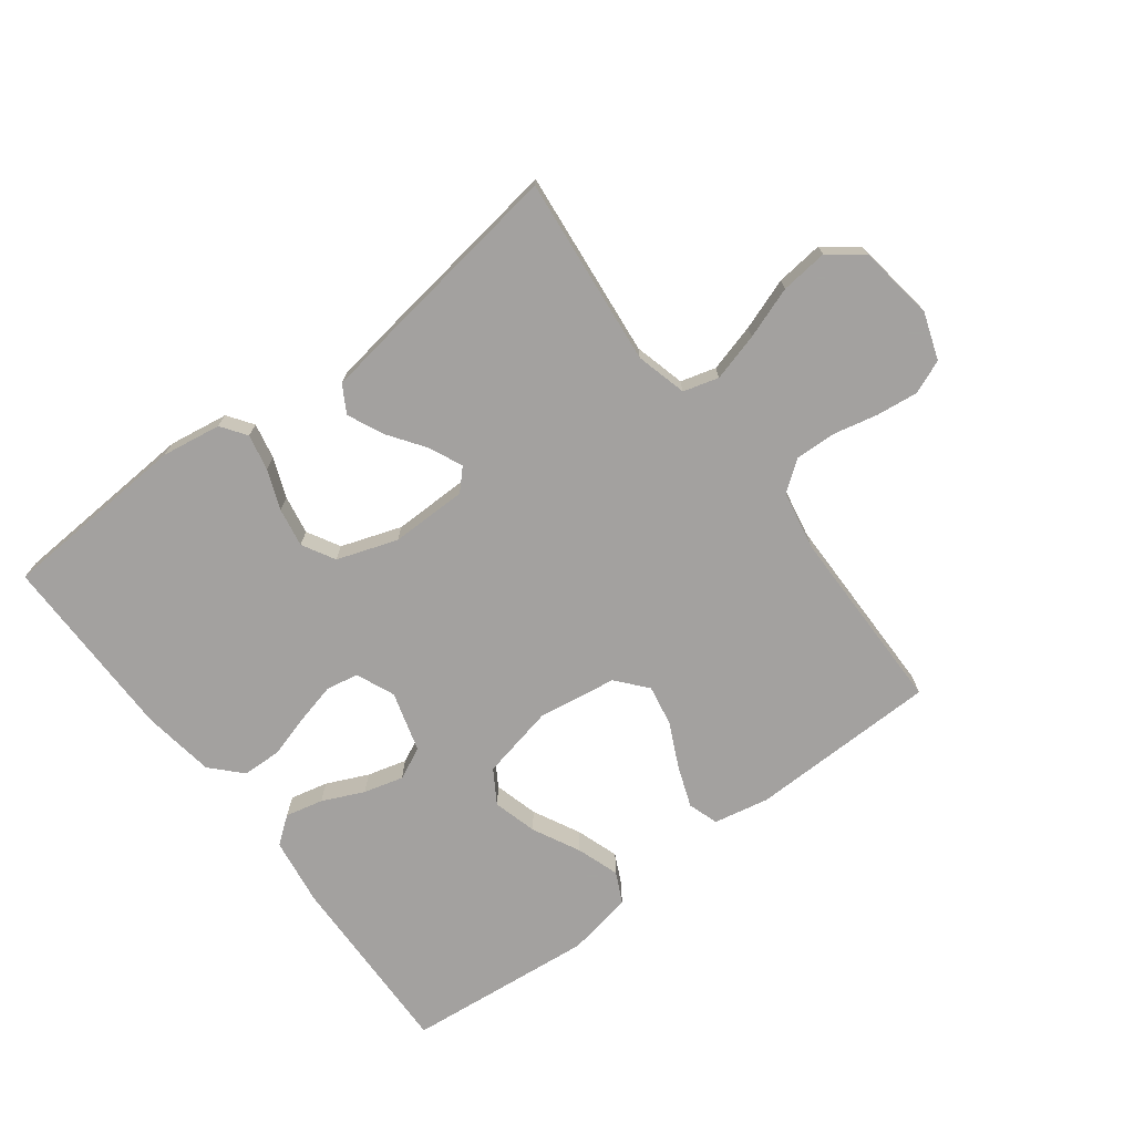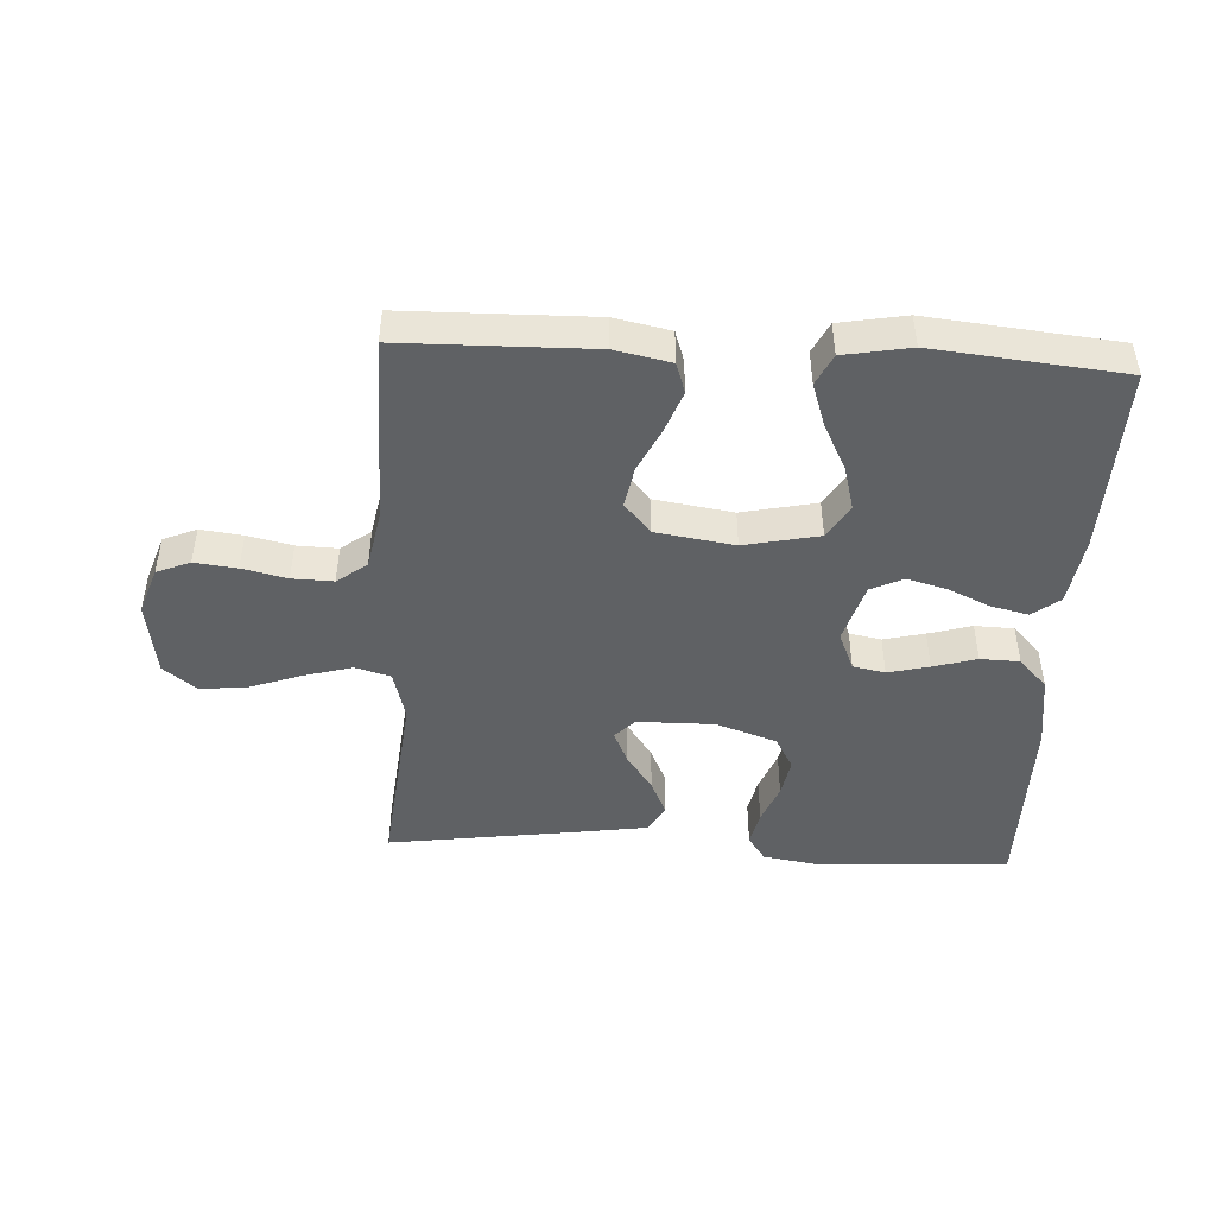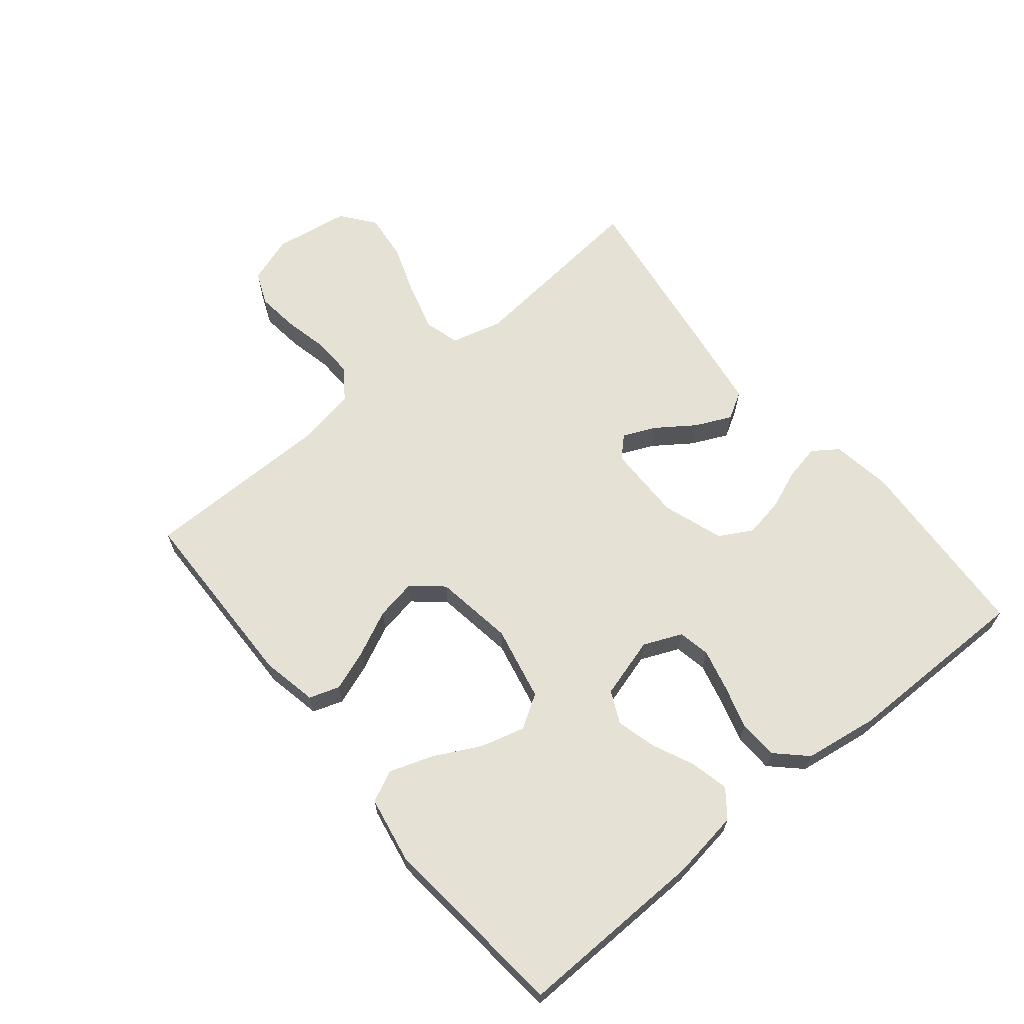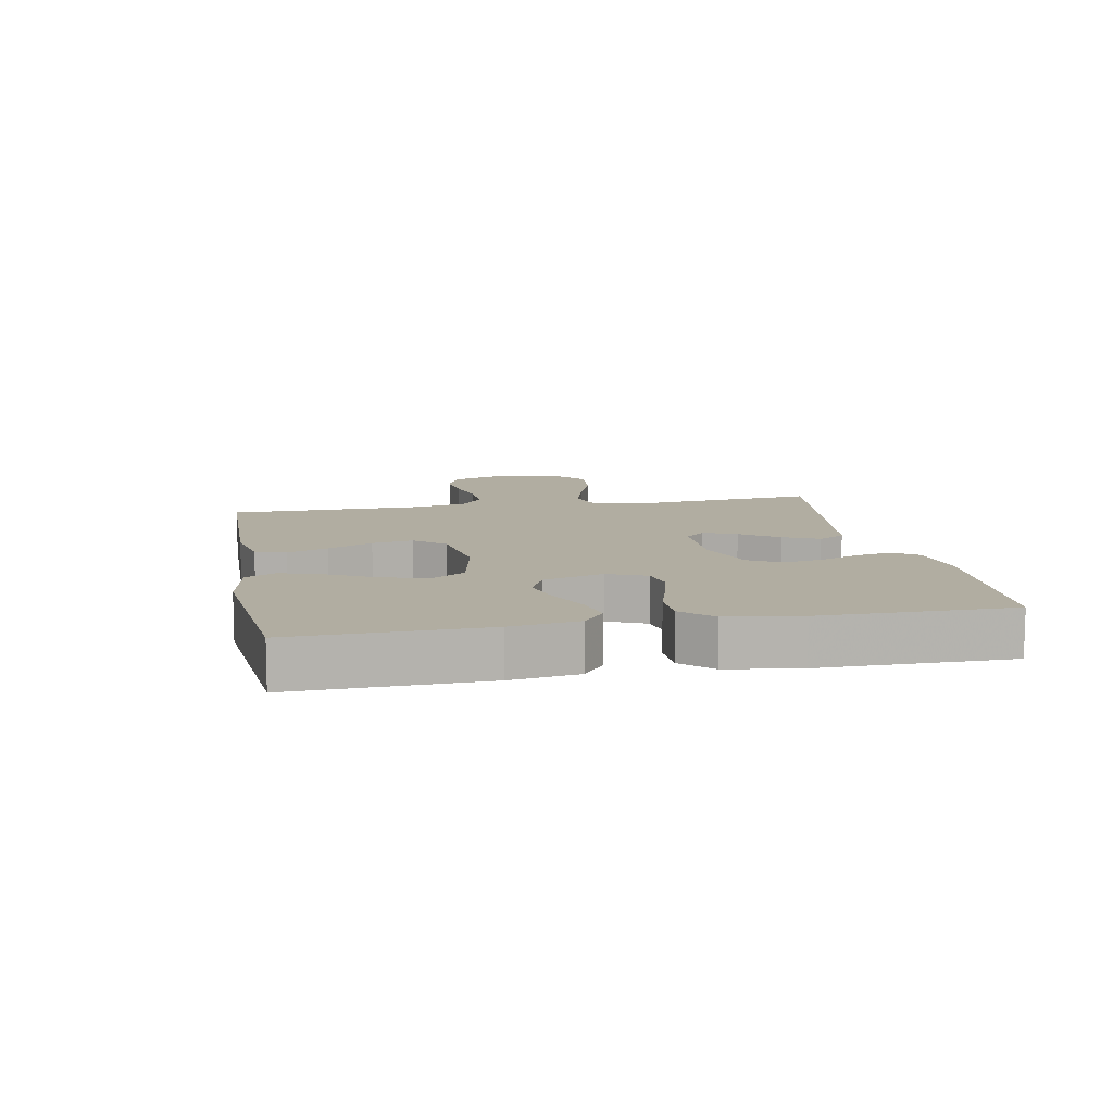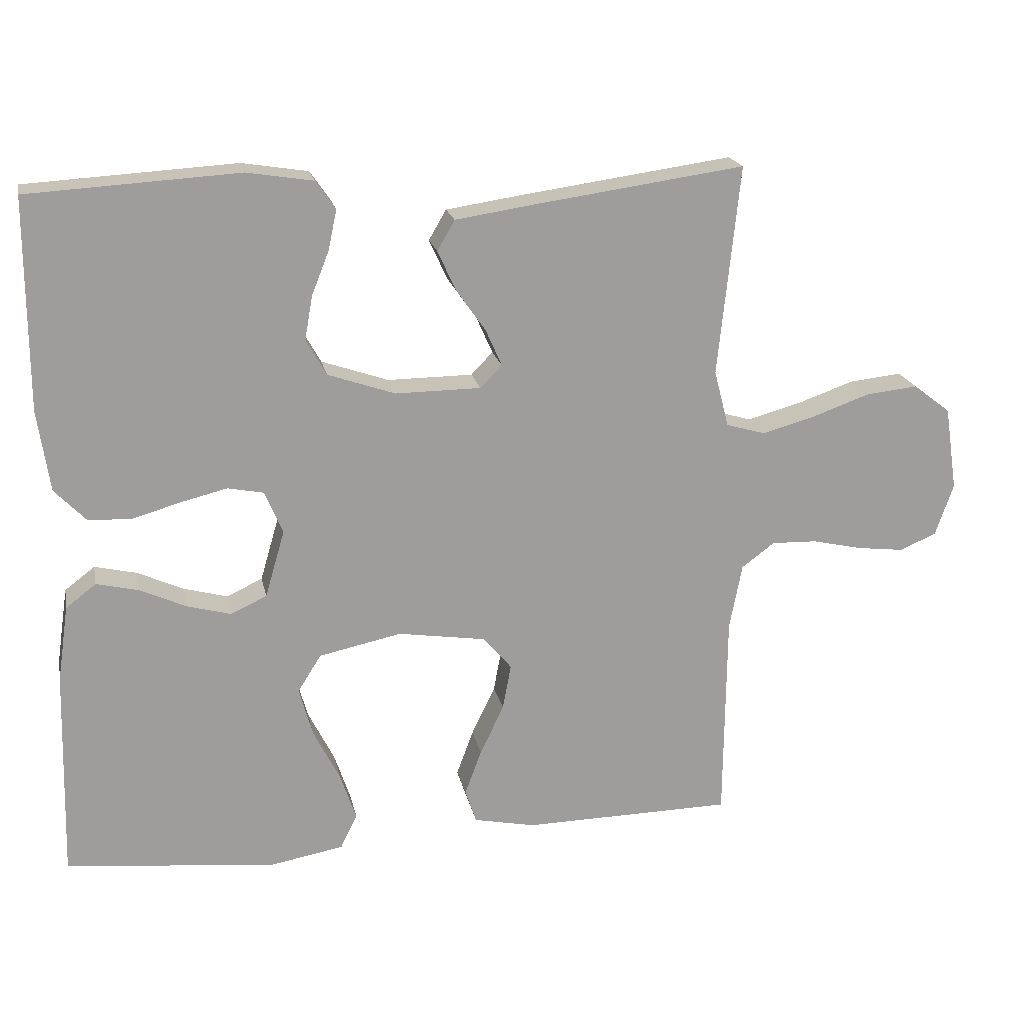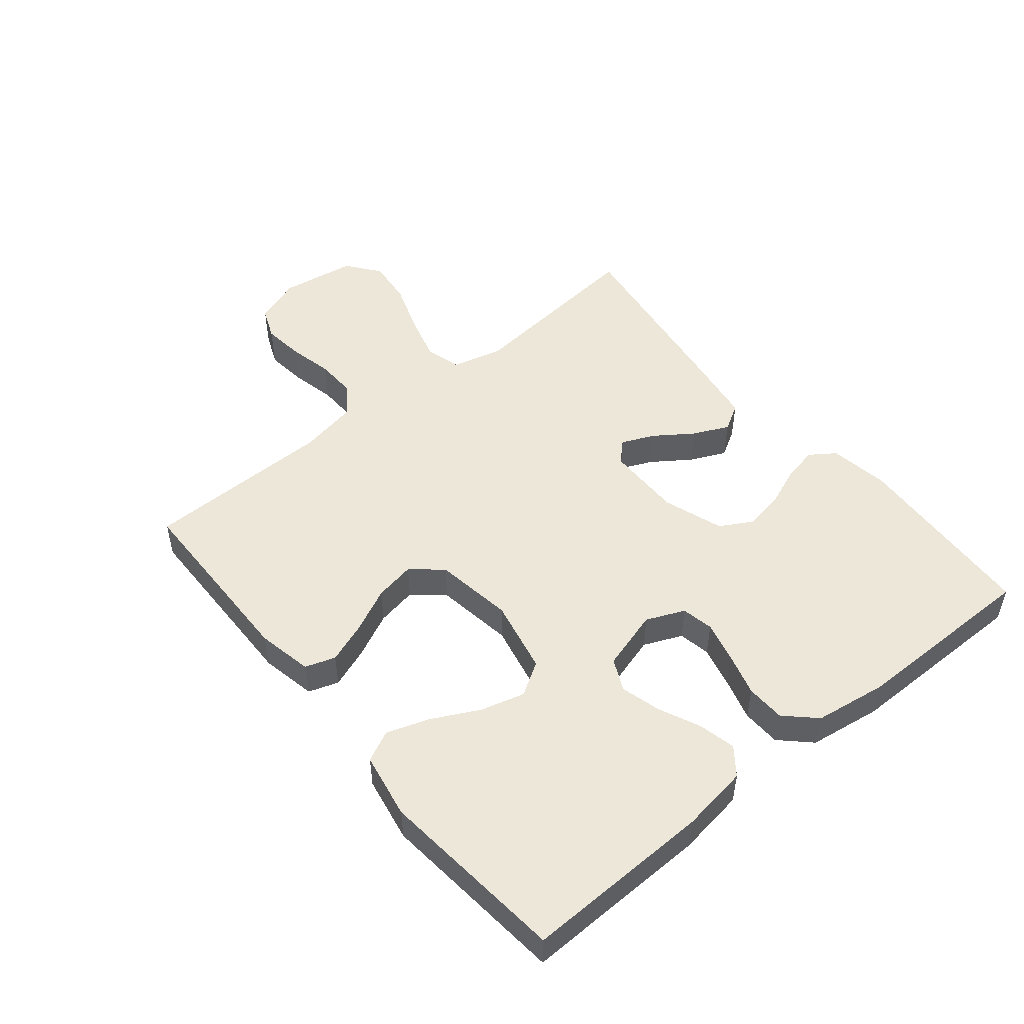
<metadata>
{"format":"obj","ext":"obj","renderer":"f3d","projection":"perspective","resolution":1024,"background":"white","views":[{"elev":-72.3,"azim":37.2,"up":"+Y"},{"elev":-46.2,"azim":176.9,"up":"+Y"},{"elev":65.1,"azim":-129.2,"up":"+Y"},{"elev":10.3,"azim":-100.7,"up":"+Y"},{"elev":19.5,"azim":-11.5,"up":"+Z"},{"elev":50.1,"azim":-129.3,"up":"+Y"}]}
</metadata>
<code>
v 0.5 0.07 -0.5
v 0.2 0.07 -0.505
v 0.112 0.07 -0.487
v 0.096 0.07 -0.439
v 0.12 0.07 -0.374
v 0.154 0.07 -0.303
v 0.166 0.07 -0.238
v 0.125 0.07 -0.19
v 0 0.07 -0.171
v -0.118 0.07 -0.196
v -0.151 0.07 -0.249
v -0.132 0.07 -0.319
v -0.094 0.07 -0.394
v -0.071 0.07 -0.462
v -0.095 0.07 -0.511
v -0.2 0.07 -0.53
v -0.5 0.07 -0.5
v -0.492 0.07 -0.2
v -0.476 0.07 -0.092
v -0.433 0.07 -0.059
v -0.373 0.07 -0.073
v -0.307 0.07 -0.103
v -0.244 0.07 -0.12
v -0.193 0.07 -0.096
v -0.165 0.07 0
v -0.191 0.07 0.061
v -0.242 0.07 0.071
v -0.307 0.07 0.055
v -0.376 0.07 0.035
v -0.438 0.07 0.037
v -0.483 0.07 0.084
v -0.5 0.07 0.2
v -0.5 0.07 0.5
v -0.2 0.07 0.518
v -0.105 0.07 0.503
v -0.077 0.07 0.463
v -0.089 0.07 0.406
v -0.114 0.07 0.343
v -0.125 0.07 0.281
v -0.096 0.07 0.229
v 0 0.07 0.196
v 0.122 0.07 0.197
v 0.153 0.07 0.229
v 0.13 0.07 0.281
v 0.088 0.07 0.341
v 0.062 0.07 0.398
v 0.087 0.07 0.441
v 0.2 0.07 0.458
v 0.5 0.07 0.5
v 0.469 0.07 0.2
v 0.49 0.07 0.119
v 0.546 0.07 0.103
v 0.622 0.07 0.124
v 0.704 0.07 0.153
v 0.779 0.07 0.161
v 0.832 0.07 0.12
v 0.85 0.07 0
v 0.824 0.07 -0.075
v 0.771 0.07 -0.097
v 0.704 0.07 -0.089
v 0.633 0.07 -0.073
v 0.568 0.07 -0.071
v 0.521 0.07 -0.106
v 0.503 0.07 -0.2
v 0.5 0 -0.5
v 0.2 0 -0.505
v 0.112 0 -0.487
v 0.096 0 -0.439
v 0.12 0 -0.374
v 0.154 0 -0.303
v 0.166 0 -0.238
v 0.125 0 -0.19
v 0 0 -0.171
v -0.118 0 -0.196
v -0.151 0 -0.249
v -0.132 0 -0.319
v -0.094 0 -0.394
v -0.071 0 -0.462
v -0.095 0 -0.511
v -0.2 0 -0.53
v -0.5 0 -0.5
v -0.492 0 -0.2
v -0.476 0 -0.092
v -0.433 0 -0.059
v -0.373 0 -0.073
v -0.307 0 -0.103
v -0.244 0 -0.12
v -0.193 0 -0.096
v -0.165 0 0
v -0.191 0 0.061
v -0.242 0 0.071
v -0.307 0 0.055
v -0.376 0 0.035
v -0.438 0 0.037
v -0.483 0 0.084
v -0.5 0 0.2
v -0.5 0 0.5
v -0.2 0 0.518
v -0.105 0 0.503
v -0.077 0 0.463
v -0.089 0 0.406
v -0.114 0 0.343
v -0.125 0 0.281
v -0.096 0 0.229
v 0 0 0.196
v 0.122 0 0.197
v 0.153 0 0.229
v 0.13 0 0.281
v 0.088 0 0.341
v 0.062 0 0.398
v 0.087 0 0.441
v 0.2 0 0.458
v 0.5 0 0.5
v 0.469 0 0.2
v 0.49 0 0.119
v 0.546 0 0.103
v 0.622 0 0.124
v 0.704 0 0.153
v 0.779 0 0.161
v 0.832 0 0.12
v 0.85 0 0
v 0.824 0 -0.075
v 0.771 0 -0.097
v 0.704 0 -0.089
v 0.633 0 -0.073
v 0.568 0 -0.071
v 0.521 0 -0.106
v 0.503 0 -0.2
f 59 60 61
f 58 59 61
f 57 58 61
f 56 57 61
f 55 56 61
f 54 55 61
f 53 54 61
f 52 53 61 62
f 51 52 62 63
f 48 49 50
f 47 48 50
f 46 47 50
f 45 46 50
f 44 45 50
f 51 63 64
f 50 51 64
f 44 50 64
f 43 44 64
f 36 37 38
f 35 36 38
f 34 35 38
f 33 34 38
f 32 33 38
f 31 32 38
f 30 31 38
f 29 30 38
f 28 29 38
f 27 28 38 39
f 26 27 39 40
f 20 21 22
f 19 20 22
f 18 19 22
f 17 18 22
f 16 17 22
f 15 16 22
f 14 15 22
f 13 14 22
f 12 13 22
f 11 12 22 23
f 10 11 23 24
f 4 5 6
f 3 4 6
f 2 3 6
f 1 2 6
f 64 1 6
f 64 6 7
f 64 7 8
f 43 64 8
f 42 43 8
f 41 42 8 9
f 40 41 9
f 26 40 9
f 25 26 9
f 9 10 24 25
f 125 124 123
f 125 123 122
f 125 122 121
f 125 121 120
f 125 120 119
f 125 119 118
f 125 118 117
f 126 125 117 116
f 127 126 116 115
f 114 113 112
f 114 112 111
f 114 111 110
f 114 110 109
f 114 109 108
f 128 127 115
f 128 115 114
f 128 114 108
f 128 108 107
f 102 101 100
f 102 100 99
f 102 99 98
f 102 98 97
f 102 97 96
f 102 96 95
f 102 95 94
f 102 94 93
f 102 93 92
f 103 102 92 91
f 104 103 91 90
f 86 85 84
f 86 84 83
f 86 83 82
f 86 82 81
f 86 81 80
f 86 80 79
f 86 79 78
f 86 78 77
f 86 77 76
f 87 86 76 75
f 88 87 75 74
f 70 69 68
f 70 68 67
f 70 67 66
f 70 66 65
f 70 65 128
f 71 70 128
f 72 71 128
f 72 128 107
f 72 107 106
f 73 72 106 105
f 73 105 104
f 73 104 90
f 73 90 89
f 89 88 74 73
f 1 65 66 2
f 2 66 67 3
f 3 67 68 4
f 4 68 69 5
f 5 69 70 6
f 6 70 71 7
f 7 71 72 8
f 8 72 73 9
f 9 73 74 10
f 10 74 75 11
f 11 75 76 12
f 12 76 77 13
f 13 77 78 14
f 14 78 79 15
f 15 79 80 16
f 16 80 81 17
f 17 81 82 18
f 18 82 83 19
f 19 83 84 20
f 20 84 85 21
f 21 85 86 22
f 22 86 87 23
f 23 87 88 24
f 24 88 89 25
f 25 89 90 26
f 26 90 91 27
f 27 91 92 28
f 28 92 93 29
f 29 93 94 30
f 30 94 95 31
f 31 95 96 32
f 32 96 97 33
f 33 97 98 34
f 34 98 99 35
f 35 99 100 36
f 36 100 101 37
f 37 101 102 38
f 38 102 103 39
f 39 103 104 40
f 40 104 105 41
f 41 105 106 42
f 42 106 107 43
f 43 107 108 44
f 44 108 109 45
f 45 109 110 46
f 46 110 111 47
f 47 111 112 48
f 48 112 113 49
f 49 113 114 50
f 50 114 115 51
f 51 115 116 52
f 52 116 117 53
f 53 117 118 54
f 54 118 119 55
f 55 119 120 56
f 56 120 121 57
f 57 121 122 58
f 58 122 123 59
f 59 123 124 60
f 60 124 125 61
f 61 125 126 62
f 62 126 127 63
f 63 127 128 64
f 64 128 65 1

</code>
